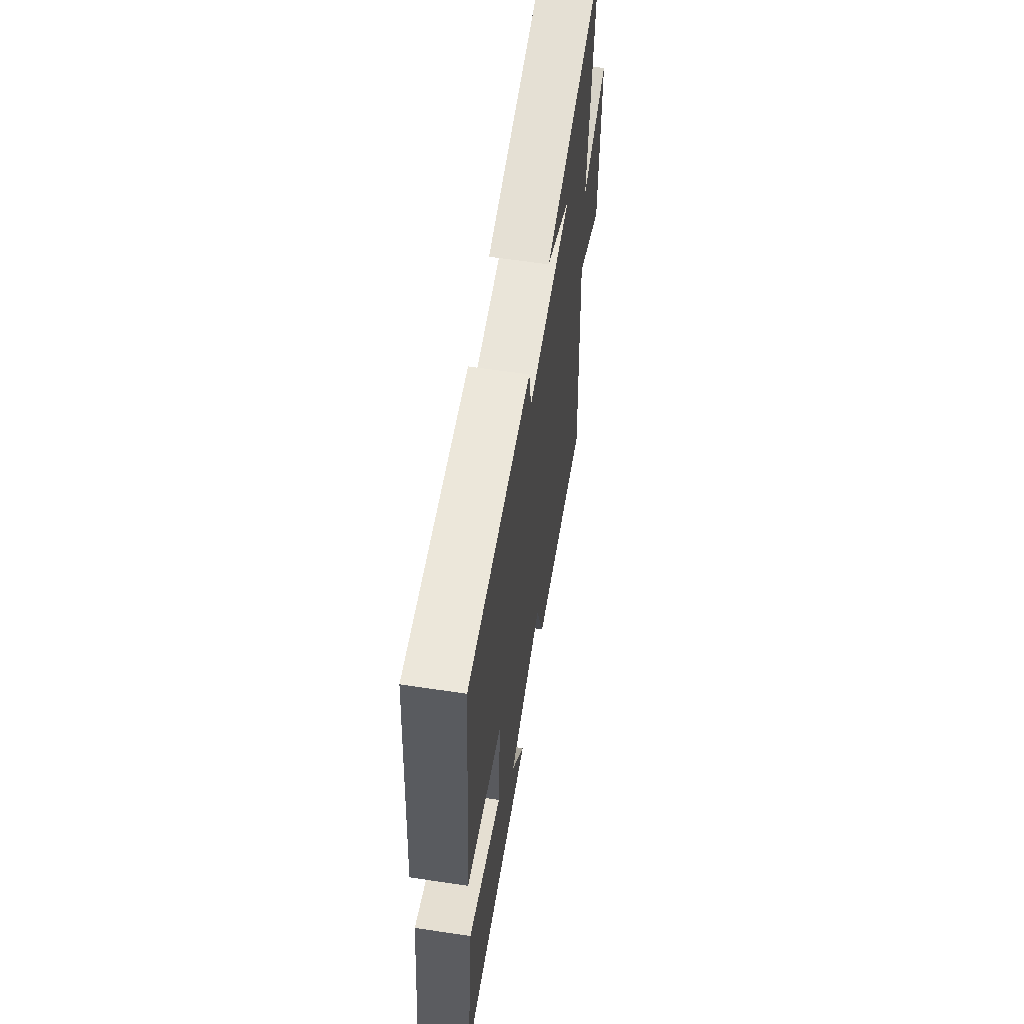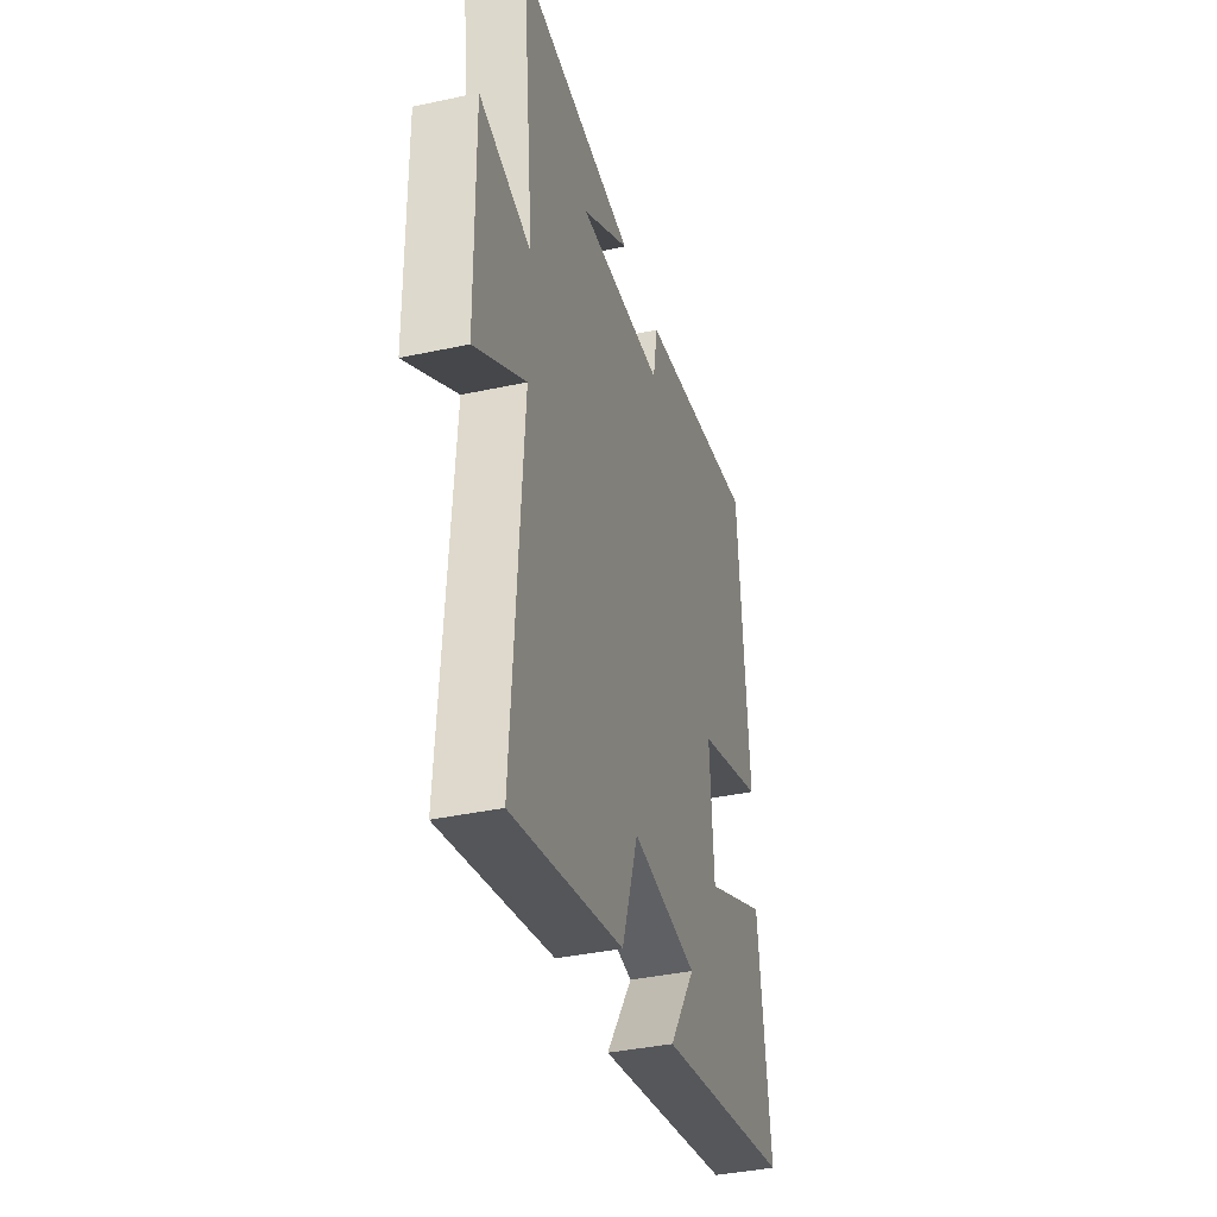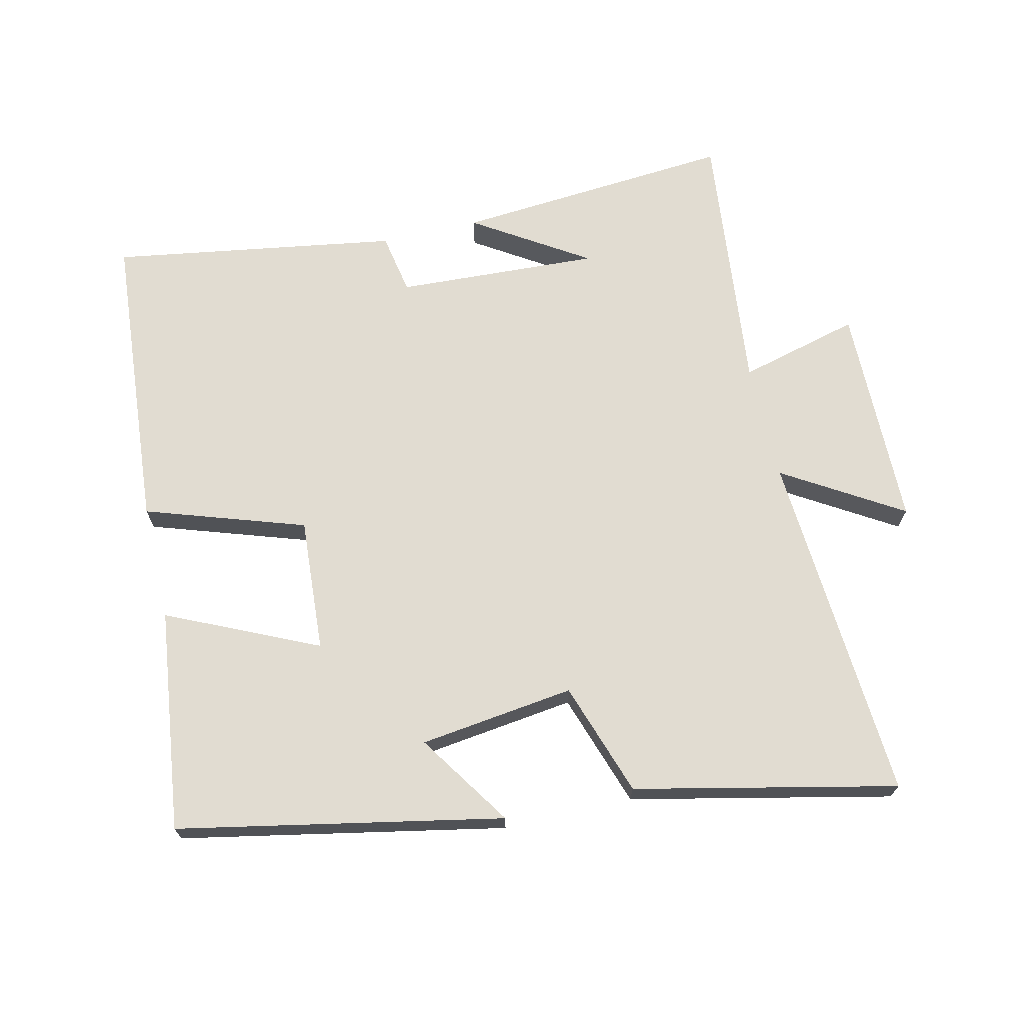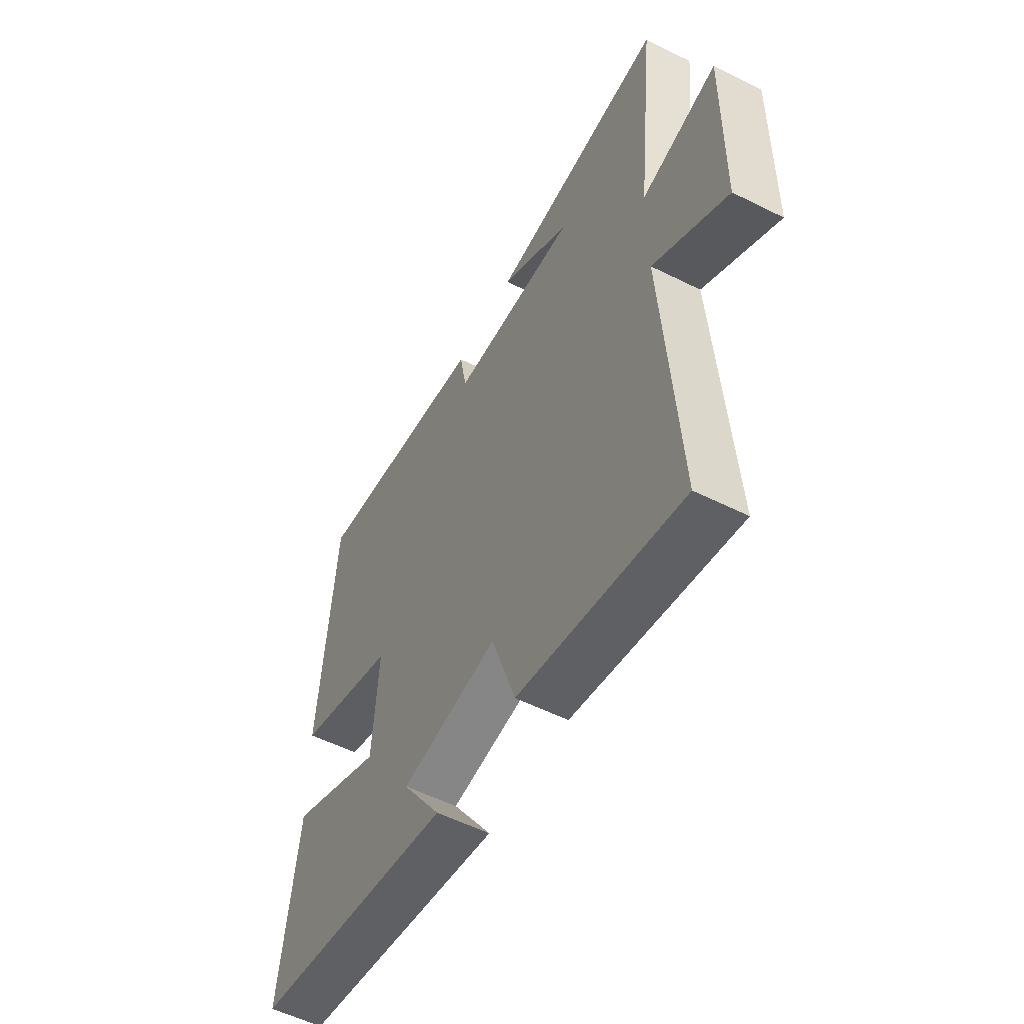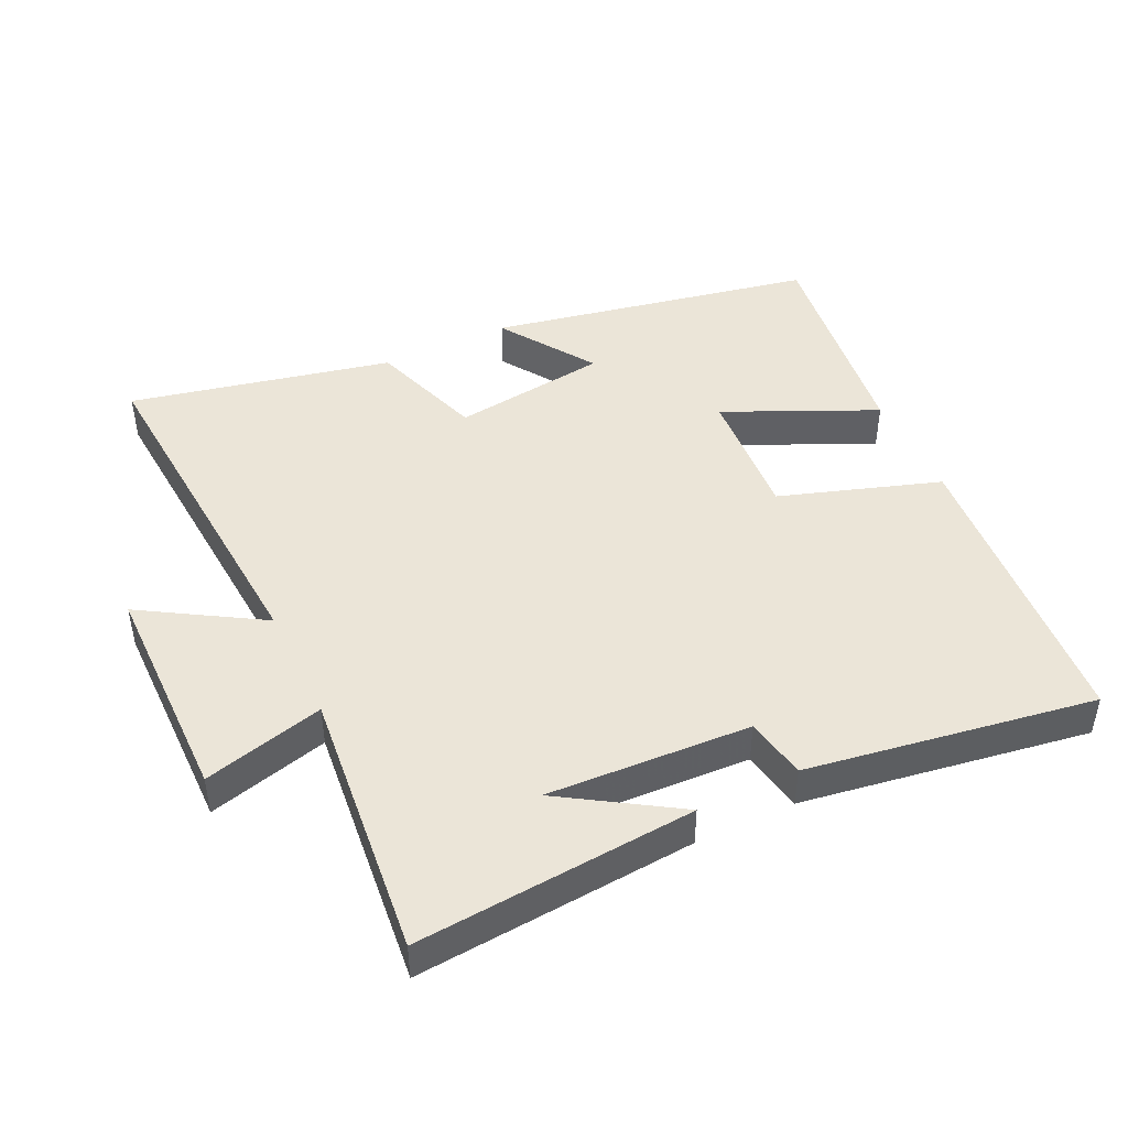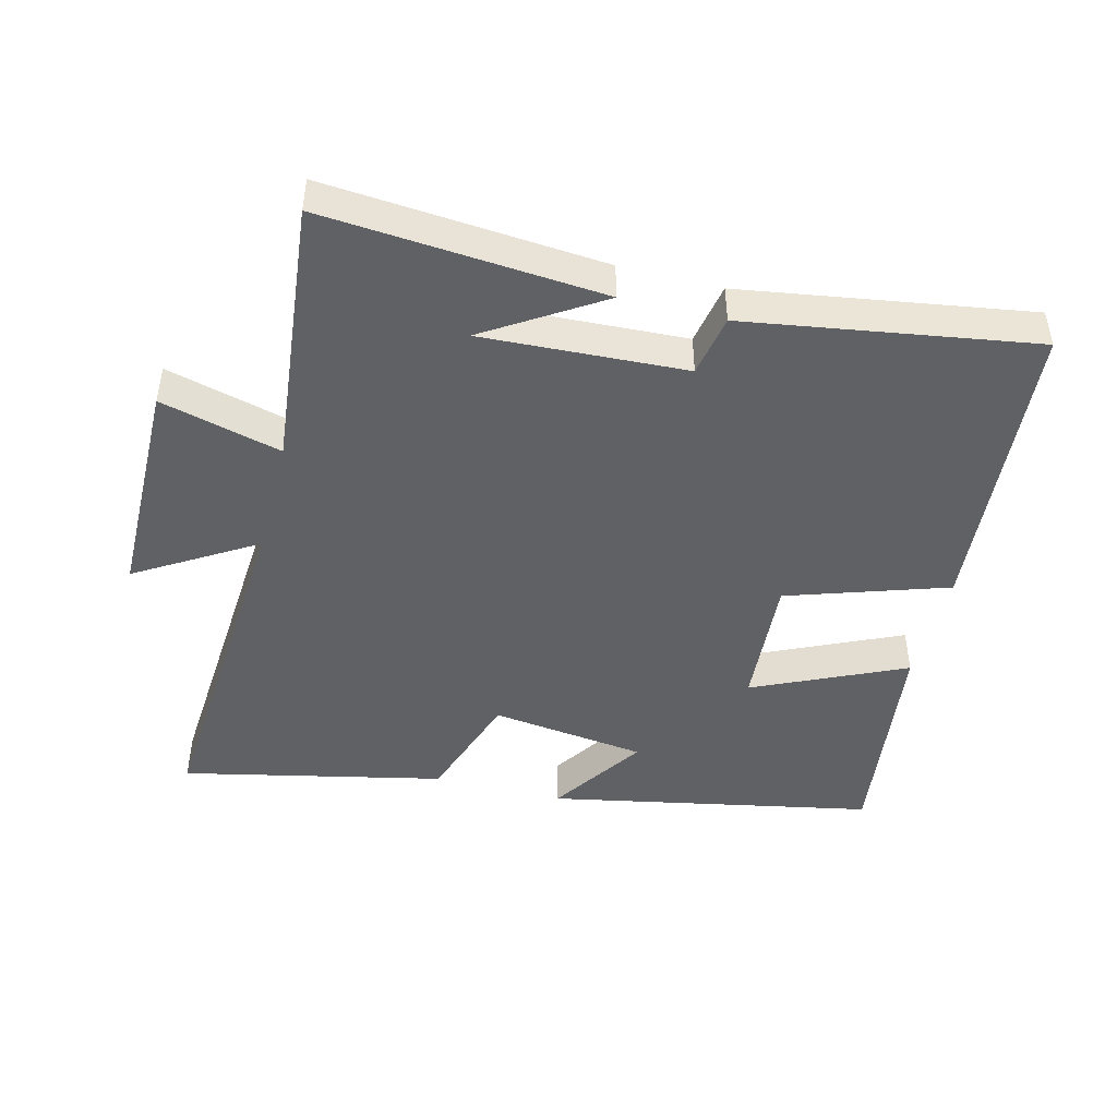
<metadata>
{"format":"obj","ext":"obj","renderer":"f3d","projection":"perspective","resolution":1024,"background":"white","views":[{"elev":61.1,"azim":98.7,"up":"+Z"},{"elev":-37.9,"azim":-74.6,"up":"+Z"},{"elev":69.2,"azim":166.9,"up":"+Y"},{"elev":-55.2,"azim":-117.8,"up":"+Z"},{"elev":45.6,"azim":-25.6,"up":"+Y"},{"elev":-46.2,"azim":-14.4,"up":"+Y"}]}
</metadata>
<code>
v 0.462 0.07 0.569
v 0.5 0.07 0.111
v 0.26 0.07 0.031
v 0.274 0.07 -0.171
v 0.5 0.07 -0.067
v 0.543 0.07 -0.403
v 0.055 0.07 -0.5
v 0.149 0.07 -0.358
v -0.085 0.07 -0.328
v -0.143 0.07 -0.5
v -0.536 0.07 -0.587
v -0.5 0.07 -0.054
v -0.678 0.07 -0.163
v -0.682 0.07 0.175
v -0.5 0.07 0.128
v -0.543 0.07 0.533
v -0.122 0.07 0.5
v -0.293 0.07 0.391
v 0.013 0.07 0.407
v 0.03 0.07 0.5
v 0.462 0 0.569
v 0.5 0 0.111
v 0.26 0 0.031
v 0.274 0 -0.171
v 0.5 0 -0.067
v 0.543 0 -0.403
v 0.055 0 -0.5
v 0.149 0 -0.358
v -0.085 0 -0.328
v -0.143 0 -0.5
v -0.536 0 -0.587
v -0.5 0 -0.054
v -0.678 0 -0.163
v -0.682 0 0.175
v -0.5 0 0.128
v -0.543 0 0.533
v -0.122 0 0.5
v -0.293 0 0.391
v 0.013 0 0.407
v 0.03 0 0.5
f 1 2 3
f 20 1 3
f 19 20 3
f 18 19 3 4
f 16 17 18
f 15 16 18 4
f 12 13 14 15
f 12 15 4
f 9 10 11 12
f 8 9 12 4
f 6 7 8
f 5 6 8
f 4 5 8
f 23 22 21
f 23 21 40
f 23 40 39
f 24 23 39 38
f 38 37 36
f 24 38 36 35
f 35 34 33 32
f 24 35 32
f 32 31 30 29
f 24 32 29 28
f 28 27 26
f 28 26 25
f 28 25 24
f 1 21 22 2
f 2 22 23 3
f 3 23 24 4
f 4 24 25 5
f 5 25 26 6
f 6 26 27 7
f 7 27 28 8
f 8 28 29 9
f 9 29 30 10
f 10 30 31 11
f 11 31 32 12
f 12 32 33 13
f 13 33 34 14
f 14 34 35 15
f 15 35 36 16
f 16 36 37 17
f 17 37 38 18
f 18 38 39 19
f 19 39 40 20
f 20 40 21 1

</code>
